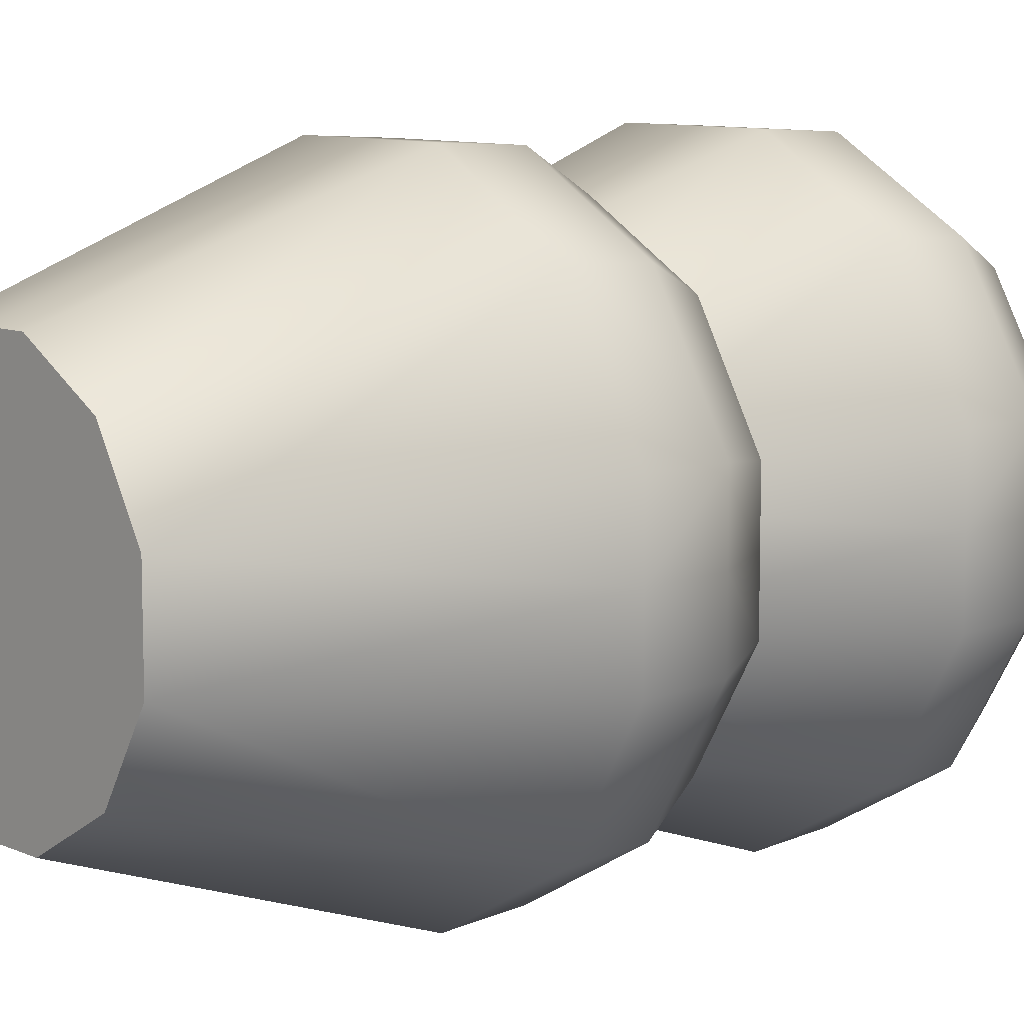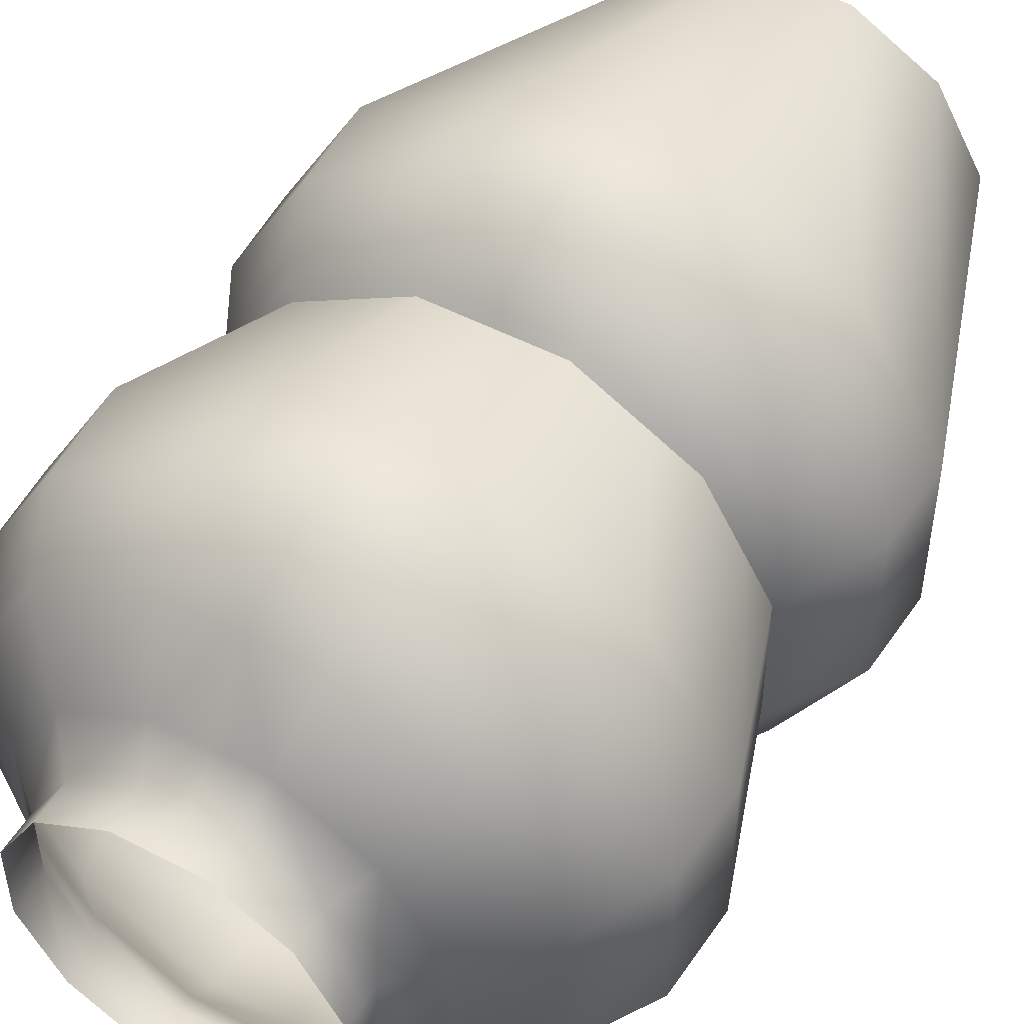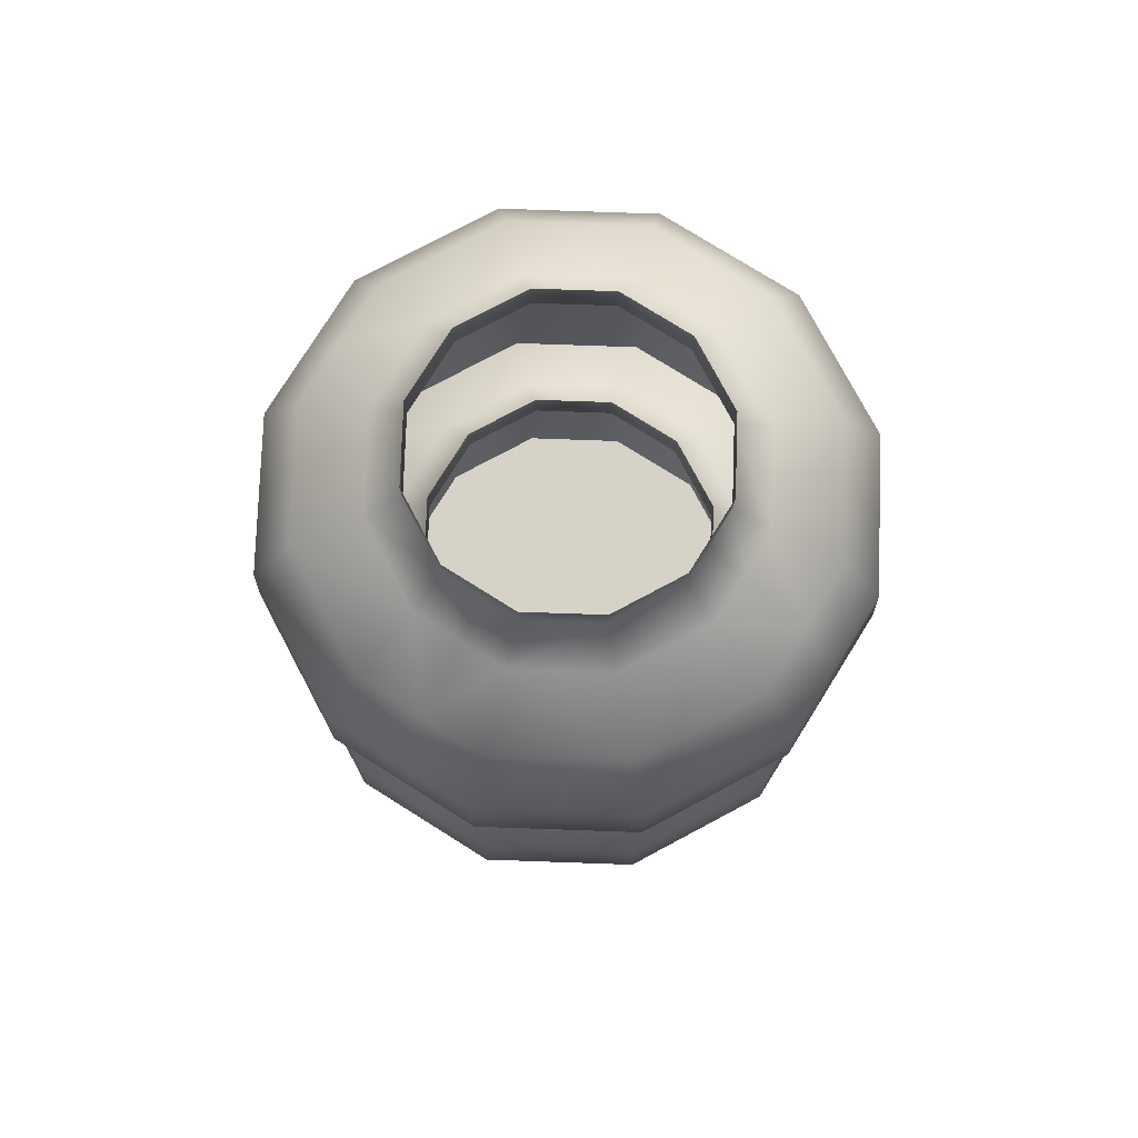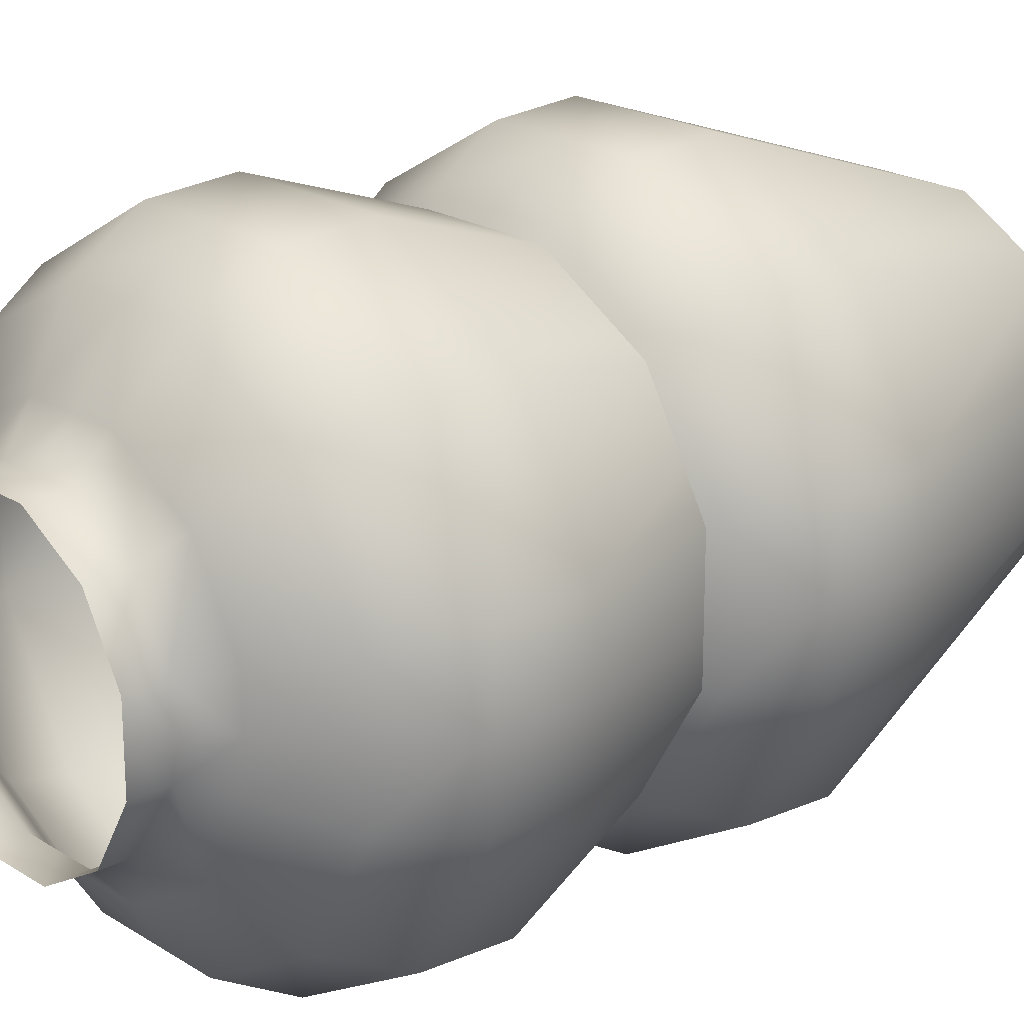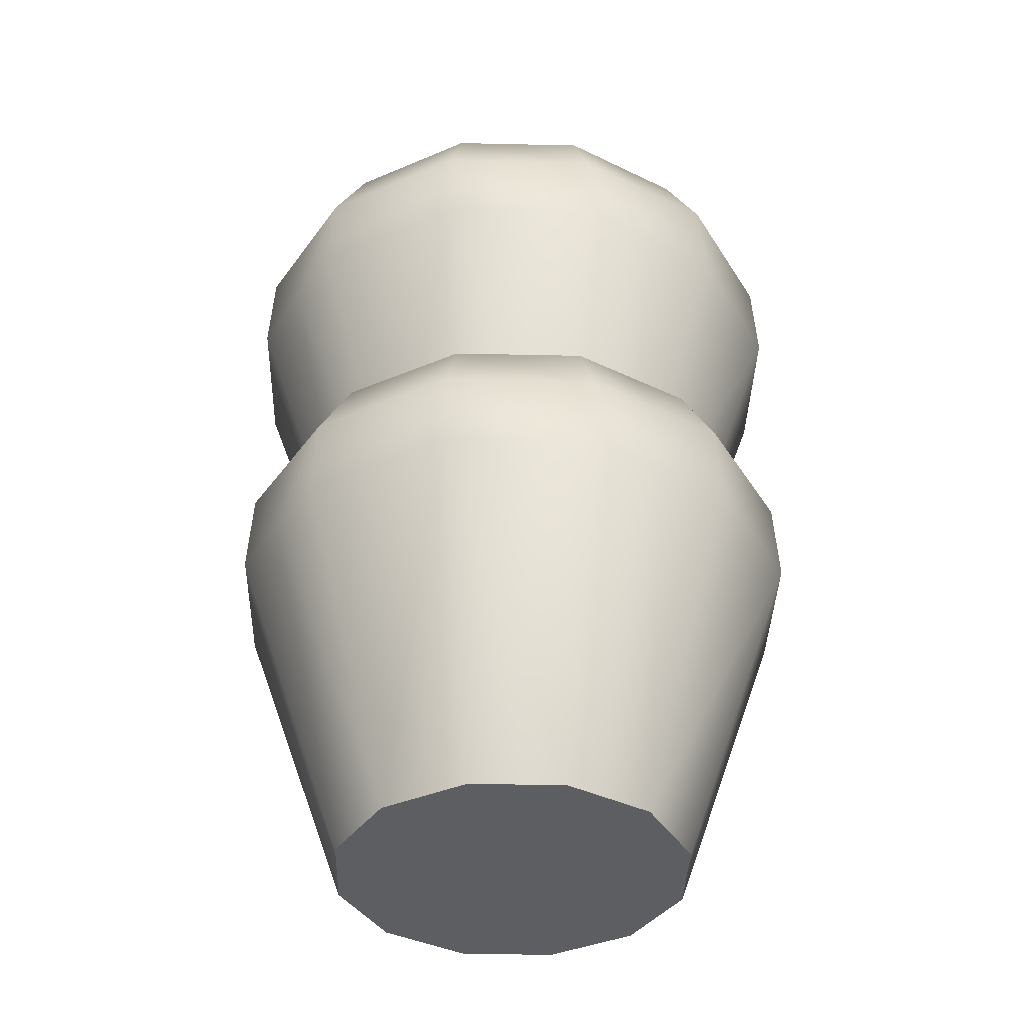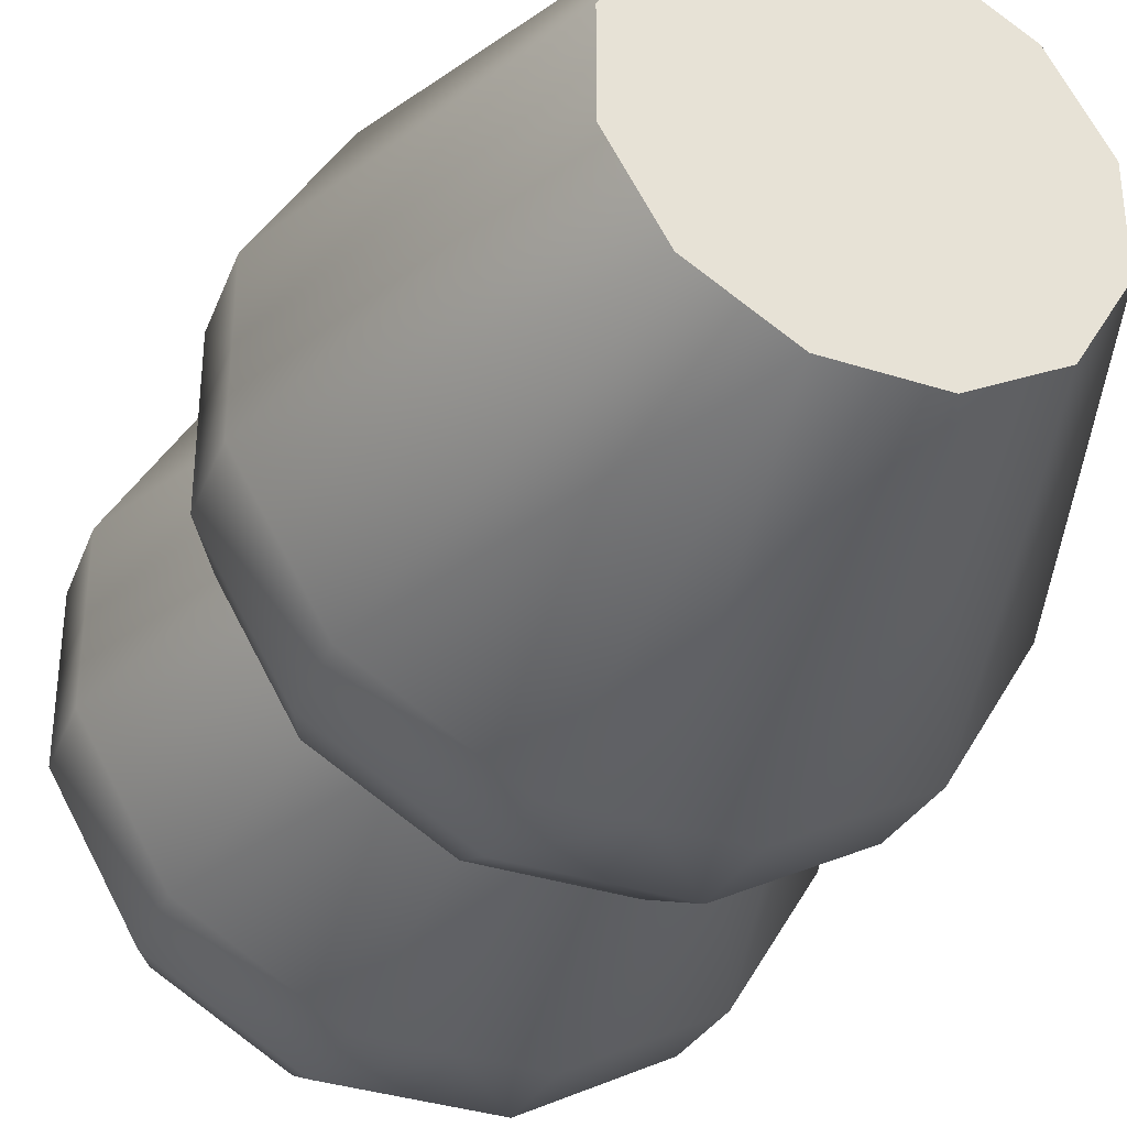
<metadata>
{"format":"obj","ext":"obj","renderer":"f3d","projection":"perspective","resolution":1024,"background":"white","views":[{"elev":9.5,"azim":-131.6,"up":"+Y"},{"elev":50.4,"azim":29.7,"up":"+Y"},{"elev":77.6,"azim":-58.0,"up":"+Z"},{"elev":21.4,"azim":47.5,"up":"+Y"},{"elev":-38.3,"azim":-31.6,"up":"+Z"},{"elev":-35.7,"azim":157.1,"up":"+Y"}]}
</metadata>
<code>
g object
v 100 30.82 0
v 100.6 33.16 0
v 100 33.16 0
v 101.7 32.53 0
v 102.3 31.44 0
v 102.3 30.82 0
v 100 30.82 0
v 102.3 30.19 0
v 102.3 30.82 0
v 101.7 29.1 0
v 100.6 28.47 0
v 100 28.47 0
v 99.37 28.47 0
v 98.28 29.1 0
v 97.66 30.19 0
v 97.66 30.82 0
v 97.66 31.44 0
v 98.28 32.53 0
v 99.37 33.16 0
v 100 33.16 0
v 100 30.82 4.387
v 100.6 33.16 4.387
v 100 33.16 4.387
v 101.7 32.53 4.387
v 102.3 31.44 4.387
v 102.3 30.82 4.387
v 102.3 30.19 4.387
v 101.7 29.1 4.387
v 100.6 28.47 4.387
v 100 28.47 4.387
v 99.37 28.47 4.387
v 98.28 29.1 4.387
v 97.66 30.19 4.387
v 97.66 30.82 4.387
v 97.66 31.44 4.387
v 98.28 32.53 4.387
v 99.37 33.16 4.387
v 98.64 29.45 7.5
v 98.14 30.32 7.5
v 97.66 30.19 7.093
v 98.28 29.1 7.093
v 98.14 31.31 7.5
v 98.64 32.18 7.5
v 98.28 32.53 7.093
v 97.66 31.44 7.093
v 98.64 29.45 11.89
v 98.14 30.32 11.89
v 97.66 30.19 11.48
v 98.28 29.1 11.48
v 98.14 31.31 11.89
v 98.64 32.18 11.89
v 98.28 32.53 11.48
v 97.66 31.44 11.48
v 100.5 32.67 7.5
v 100.6 33.16 7.093
v 100 33.16 7.093
v 100 32.67 7.5
v 103.8 30.82 5.481
v 103.8 31.83 5.481
v 103.2 31.68 6.46
v 103.2 30.82 6.46
v 101 34.59 5.481
v 100.9 34.06 6.46
v 102.4 33.19 6.46
v 102.8 33.58 5.481
v 103.8 30.82 4.358
v 103.8 31.84 4.358
v 101.9 30.82 7.5
v 101.9 31.31 7.5
v 101.9 31.31 8
v 101.9 30.82 8
v 101.7 32.53 7.093
v 102.3 31.44 7.093
v 100 32.67 8
v 100.5 32.67 8
v 101.4 32.18 7.5
v 101.4 32.18 8
v 102.3 30.82 7.093
v 100 34.06 6.46
v 101 34.65 4.358
v 100 34.65 4.358
v 100 34.59 5.481
v 102.8 33.62 4.358
v 101.9 30.32 7.5
v 102.3 30.19 7.093
v 100 27.04 5.481
v 101 27.04 5.481
v 100.9 27.58 6.46
v 100 27.58 6.46
v 102.4 28.44 6.46
v 102.8 28.05 5.481
v 103.8 29.8 5.481
v 103.2 29.95 6.46
v 100 26.98 4.358
v 101 26.98 4.358
v 100 28.96 7.5
v 100.5 28.96 7.5
v 100.5 28.96 8
v 100 28.96 8
v 101.7 29.1 7.093
v 100.6 28.47 7.093
v 101.9 30.32 8
v 101.4 29.45 8
v 101.4 29.45 7.5
v 100 28.47 7.093
v 103.8 29.79 4.358
v 102.8 28.01 4.358
v 99.5 28.96 7.5
v 99.37 28.47 7.093
v 96.22 30.82 5.481
v 96.22 29.8 5.481
v 96.76 29.95 6.46
v 96.76 30.82 6.46
v 98.99 27.04 5.481
v 99.13 27.58 6.46
v 97.63 28.44 6.46
v 97.24 28.05 5.481
v 96.16 30.82 4.358
v 96.16 29.79 4.358
v 98.14 30.82 7.5
v 98.14 30.32 8
v 98.14 30.82 8
v 99.5 28.96 8
v 98.64 29.45 8
v 97.66 30.82 7.093
v 98.97 26.98 4.358
v 97.19 28.01 4.358
v 98.99 34.59 5.481
v 99.13 34.06 6.46
v 96.76 31.68 6.46
v 97.63 33.19 6.46
v 97.24 33.58 5.481
v 96.22 31.83 5.481
v 98.97 34.65 4.358
v 99.5 32.67 7.5
v 99.5 32.67 8
v 99.37 33.16 7.093
v 98.14 31.31 8
v 98.64 32.18 8
v 96.16 31.84 4.358
v 97.19 33.62 4.358
v 100.5 32.67 11.89
v 100.6 33.16 11.48
v 100 33.16 11.48
v 100 32.67 11.89
v 103.8 30.82 9.868
v 103.8 31.83 9.868
v 103.2 31.68 10.85
v 103.2 30.82 10.85
v 101 34.59 9.868
v 100.9 34.06 10.85
v 102.4 33.19 10.85
v 102.8 33.58 9.868
v 103.8 30.82 8.746
v 103.8 31.84 8.746
v 101.9 30.82 11.89
v 101.9 31.31 11.89
v 101.9 31.31 12.39
v 101.9 30.82 12.39
v 101.7 32.53 11.48
v 102.3 31.44 11.48
v 100 32.67 12.39
v 100.5 32.67 12.39
v 101.4 32.18 11.89
v 101.4 32.18 12.39
v 102.3 30.82 11.48
v 100 34.06 10.85
v 101 34.65 8.746
v 100 34.65 8.746
v 100 34.59 9.868
v 102.8 33.62 8.746
v 101.9 30.32 11.89
v 102.3 30.19 11.48
v 100 27.04 9.868
v 101 27.04 9.868
v 100.9 27.58 10.85
v 100 27.58 10.85
v 102.4 28.44 10.85
v 102.8 28.05 9.868
v 103.8 29.8 9.868
v 103.2 29.95 10.85
v 100 26.98 8.746
v 101 26.98 8.746
v 100 28.96 11.89
v 100.5 28.96 11.89
v 100.5 28.96 12.39
v 100 28.96 12.39
v 101.7 29.1 11.48
v 100.6 28.47 11.48
v 101.9 30.32 12.39
v 101.4 29.45 12.39
v 101.4 29.45 11.89
v 100 28.47 11.48
v 103.8 29.79 8.746
v 102.8 28.01 8.746
v 99.5 28.96 11.89
v 99.37 28.47 11.48
v 96.22 30.82 9.868
v 96.22 29.8 9.868
v 96.76 29.95 10.85
v 96.76 30.82 10.85
v 98.99 27.04 9.868
v 99.13 27.58 10.85
v 97.63 28.44 10.85
v 97.24 28.05 9.868
v 96.16 30.82 8.746
v 96.16 29.79 8.746
v 98.14 30.82 11.89
v 98.14 30.32 12.39
v 98.14 30.82 12.39
v 99.5 28.96 12.39
v 98.64 29.45 12.39
v 97.66 30.82 11.48
v 98.97 26.98 8.746
v 97.19 28.01 8.746
v 98.99 34.59 9.868
v 99.13 34.06 10.85
v 96.76 31.68 10.85
v 97.63 33.19 10.85
v 97.24 33.58 9.868
v 96.22 31.83 9.868
v 98.97 34.65 8.746
v 99.5 32.67 11.89
v 99.5 32.67 12.39
v 99.37 33.16 11.48
v 98.14 31.31 12.39
v 98.64 32.18 12.39
v 96.16 31.84 8.746
v 97.19 33.62 8.746
f 1 2 3
f 1 4 2
f 4 1 5
f 6 5 1
f 7 8 9
f 7 10 8
f 10 7 11
f 12 11 7
f 7 13 12
f 7 14 13
f 14 7 15
f 16 15 7
f 7 17 16
f 7 18 17
f 18 7 19
f 20 19 7
f 21 22 23
f 21 24 22
f 24 21 25
f 26 25 21
f 21 27 26
f 21 28 27
f 28 21 29
f 30 29 21
f 21 31 30
f 21 32 31
f 32 21 33
f 34 33 21
f 21 35 34
f 21 36 35
f 36 21 37
f 23 37 21
f 38 39 40
f 40 41 38
f 42 43 44
f 44 45 42
f 46 47 48
f 48 49 46
f 50 51 52
f 52 53 50
f 54 55 56
f 54 56 57
f 58 59 60
f 61 58 60
f 62 63 64
f 64 65 62
f 66 67 59
f 58 66 59
f 68 69 70
f 71 68 70
f 72 73 60
f 60 64 72
f 5 67 66
f 5 66 6
f 59 65 64
f 59 64 60
f 74 75 54
f 57 74 54
f 76 77 70
f 69 76 70
f 77 76 54
f 77 54 75
f 55 54 76
f 76 72 55
f 55 72 64
f 64 63 55
f 78 73 69
f 68 78 69
f 55 63 79
f 55 79 56
f 61 60 73
f 78 61 73
f 62 80 81
f 62 81 82
f 72 76 69
f 73 72 69
f 63 62 82
f 63 82 79
f 62 65 83
f 83 80 62
f 59 67 83
f 83 65 59
f 81 80 2
f 3 81 2
f 4 83 67
f 4 67 5
f 2 80 83
f 2 83 4
f 84 85 78
f 84 78 68
f 86 87 88
f 89 86 88
f 90 91 92
f 93 90 92
f 94 95 87
f 86 94 87
f 96 97 98
f 99 96 98
f 90 100 101
f 101 88 90
f 11 95 94
f 11 94 12
f 90 88 87
f 87 91 90
f 71 102 84
f 68 71 84
f 103 98 97
f 97 104 103
f 84 102 103
f 104 84 103
f 84 104 100
f 84 100 85
f 93 85 100
f 100 90 93
f 105 101 97
f 96 105 97
f 85 93 61
f 85 61 78
f 89 88 101
f 105 89 101
f 92 106 66
f 92 66 58
f 104 97 101
f 101 100 104
f 93 92 58
f 93 58 61
f 107 106 92
f 92 91 107
f 107 91 87
f 87 95 107
f 66 106 8
f 9 66 8
f 107 95 11
f 10 107 11
f 106 107 10
f 8 106 10
f 108 109 105
f 108 105 96
f 110 111 112
f 113 110 112
f 114 115 116
f 117 114 116
f 118 119 111
f 110 118 111
f 120 39 121
f 122 120 121
f 116 41 40
f 112 116 40
f 15 119 118
f 15 118 16
f 116 112 111
f 116 111 117
f 99 123 108
f 96 99 108
f 124 121 39
f 38 124 39
f 108 123 124
f 38 108 124
f 41 109 108
f 41 108 38
f 109 41 116
f 109 116 115
f 125 40 39
f 120 125 39
f 109 115 89
f 109 89 105
f 113 112 40
f 125 113 40
f 114 126 94
f 114 94 86
f 115 114 86
f 115 86 89
f 117 127 126
f 126 114 117
f 127 117 111
f 111 119 127
f 94 126 13
f 12 94 13
f 127 119 15
f 14 127 15
f 13 126 127
f 13 127 14
f 42 45 125
f 42 125 120
f 82 128 129
f 79 82 129
f 130 131 132
f 132 133 130
f 81 134 128
f 82 81 128
f 57 135 136
f 74 57 136
f 44 137 129
f 129 131 44
f 19 134 81
f 19 81 20
f 131 129 128
f 131 128 132
f 122 138 42
f 120 122 42
f 139 136 135
f 43 139 135
f 42 138 139
f 43 42 139
f 45 44 131
f 45 131 130
f 56 137 135
f 57 56 135
f 45 130 113
f 45 113 125
f 79 129 137
f 56 79 137
f 133 140 118
f 133 118 110
f 43 135 137
f 43 137 44
f 130 133 110
f 130 110 113
f 141 140 133
f 133 132 141
f 134 141 132
f 132 128 134
f 118 140 17
f 16 118 17
f 18 141 134
f 18 134 19
f 17 140 141
f 17 141 18
f 142 143 144
f 142 144 145
f 146 147 148
f 149 146 148
f 150 151 152
f 152 153 150
f 154 155 147
f 146 154 147
f 156 157 158
f 159 156 158
f 160 161 148
f 148 152 160
f 25 155 154
f 25 154 26
f 147 153 152
f 147 152 148
f 162 163 142
f 145 162 142
f 164 165 158
f 157 164 158
f 165 164 142
f 165 142 163
f 143 142 164
f 164 160 143
f 143 160 152
f 152 151 143
f 166 161 157
f 156 166 157
f 143 151 167
f 143 167 144
f 149 148 161
f 166 149 161
f 150 168 169
f 150 169 170
f 160 164 157
f 161 160 157
f 151 150 170
f 151 170 167
f 150 153 171
f 171 168 150
f 147 155 171
f 171 153 147
f 169 168 22
f 23 169 22
f 24 171 155
f 24 155 25
f 22 168 171
f 22 171 24
f 172 173 166
f 172 166 156
f 174 175 176
f 177 174 176
f 178 179 180
f 181 178 180
f 182 183 175
f 174 182 175
f 184 185 186
f 187 184 186
f 178 188 189
f 189 176 178
f 29 183 182
f 29 182 30
f 178 176 175
f 175 179 178
f 159 190 172
f 156 159 172
f 191 186 185
f 185 192 191
f 172 190 191
f 192 172 191
f 172 192 188
f 172 188 173
f 181 173 188
f 188 178 181
f 193 189 185
f 184 193 185
f 173 181 149
f 173 149 166
f 177 176 189
f 193 177 189
f 180 194 154
f 180 154 146
f 192 185 189
f 189 188 192
f 181 180 146
f 181 146 149
f 195 194 180
f 180 179 195
f 195 179 175
f 175 183 195
f 154 194 27
f 26 154 27
f 195 183 29
f 28 195 29
f 194 195 28
f 27 194 28
f 196 197 193
f 196 193 184
f 198 199 200
f 201 198 200
f 202 203 204
f 205 202 204
f 206 207 199
f 198 206 199
f 208 47 209
f 210 208 209
f 204 49 48
f 200 204 48
f 33 207 206
f 33 206 34
f 204 200 199
f 204 199 205
f 187 211 196
f 184 187 196
f 212 209 47
f 46 212 47
f 196 211 212
f 46 196 212
f 49 197 196
f 49 196 46
f 197 49 204
f 197 204 203
f 213 48 47
f 208 213 47
f 197 203 177
f 197 177 193
f 201 200 48
f 213 201 48
f 202 214 182
f 202 182 174
f 203 202 174
f 203 174 177
f 205 215 214
f 214 202 205
f 215 205 199
f 199 207 215
f 182 214 31
f 30 182 31
f 215 207 33
f 32 215 33
f 31 214 215
f 31 215 32
f 50 53 213
f 50 213 208
f 170 216 217
f 167 170 217
f 218 219 220
f 220 221 218
f 169 222 216
f 170 169 216
f 145 223 224
f 162 145 224
f 52 225 217
f 217 219 52
f 37 222 169
f 37 169 23
f 219 217 216
f 219 216 220
f 210 226 50
f 208 210 50
f 227 224 223
f 51 227 223
f 50 226 227
f 51 50 227
f 53 52 219
f 53 219 218
f 144 225 223
f 145 144 223
f 53 218 201
f 53 201 213
f 167 217 225
f 144 167 225
f 221 228 206
f 221 206 198
f 51 223 225
f 51 225 52
f 218 221 198
f 218 198 201
f 229 228 221
f 221 220 229
f 222 229 220
f 220 216 222
f 206 228 35
f 34 206 35
f 36 229 222
f 36 222 37
f 35 228 229
f 35 229 36

</code>
